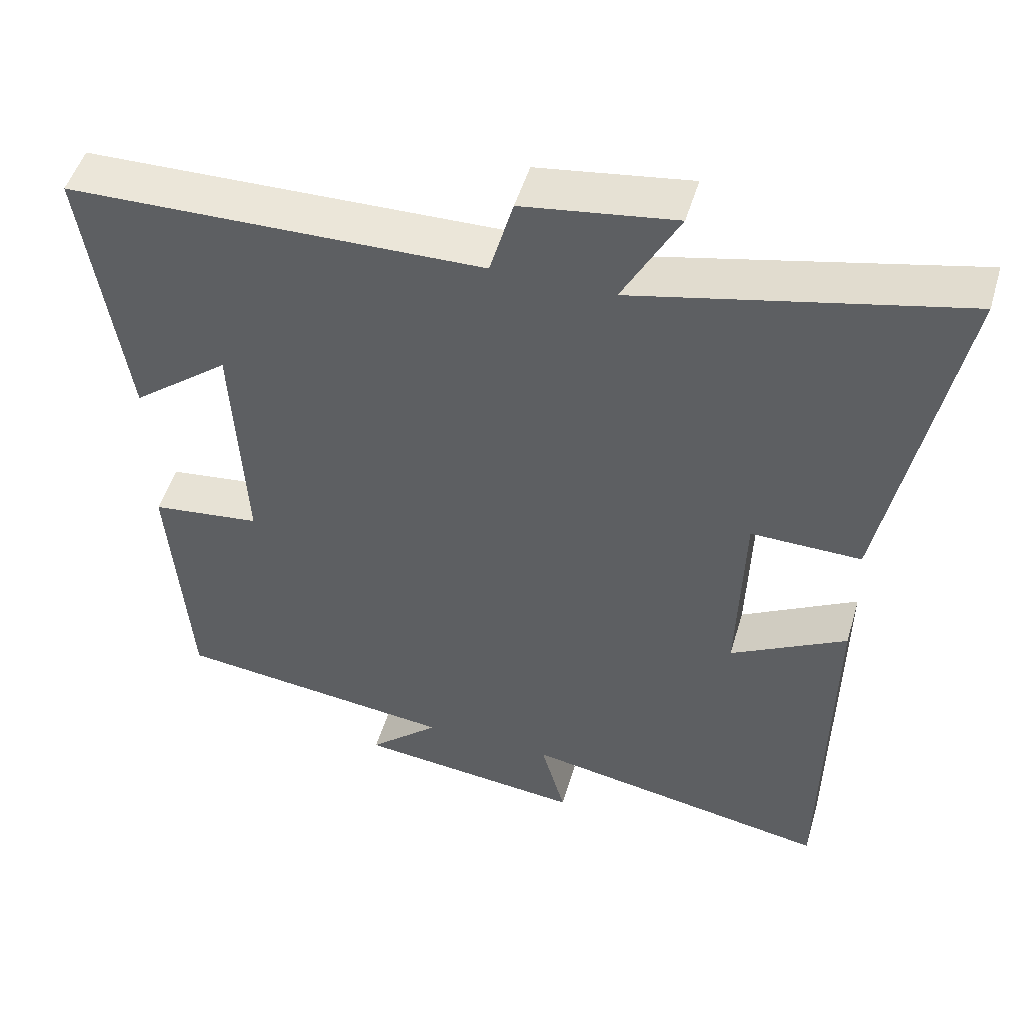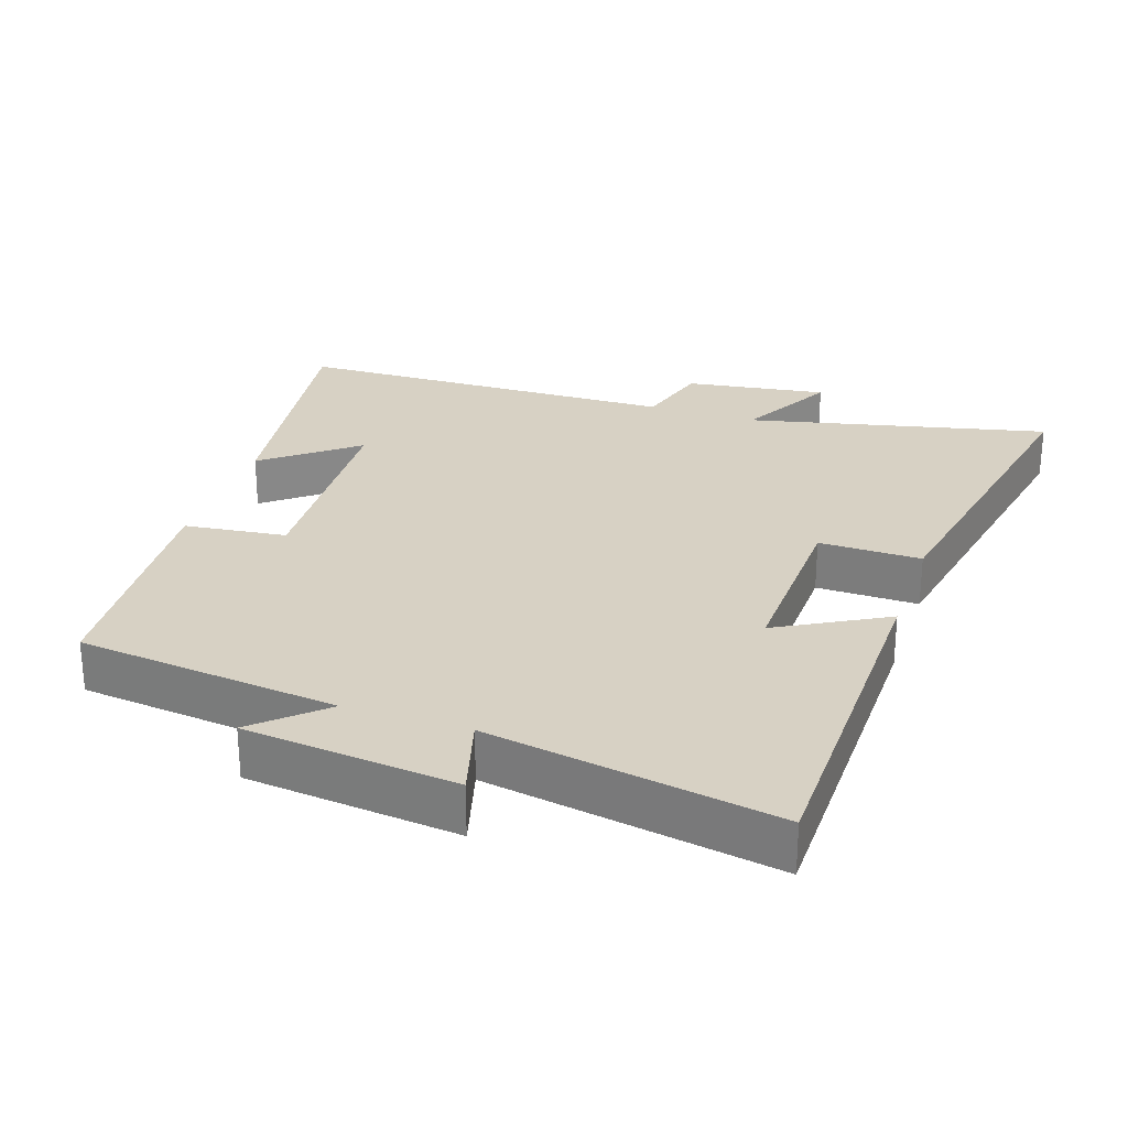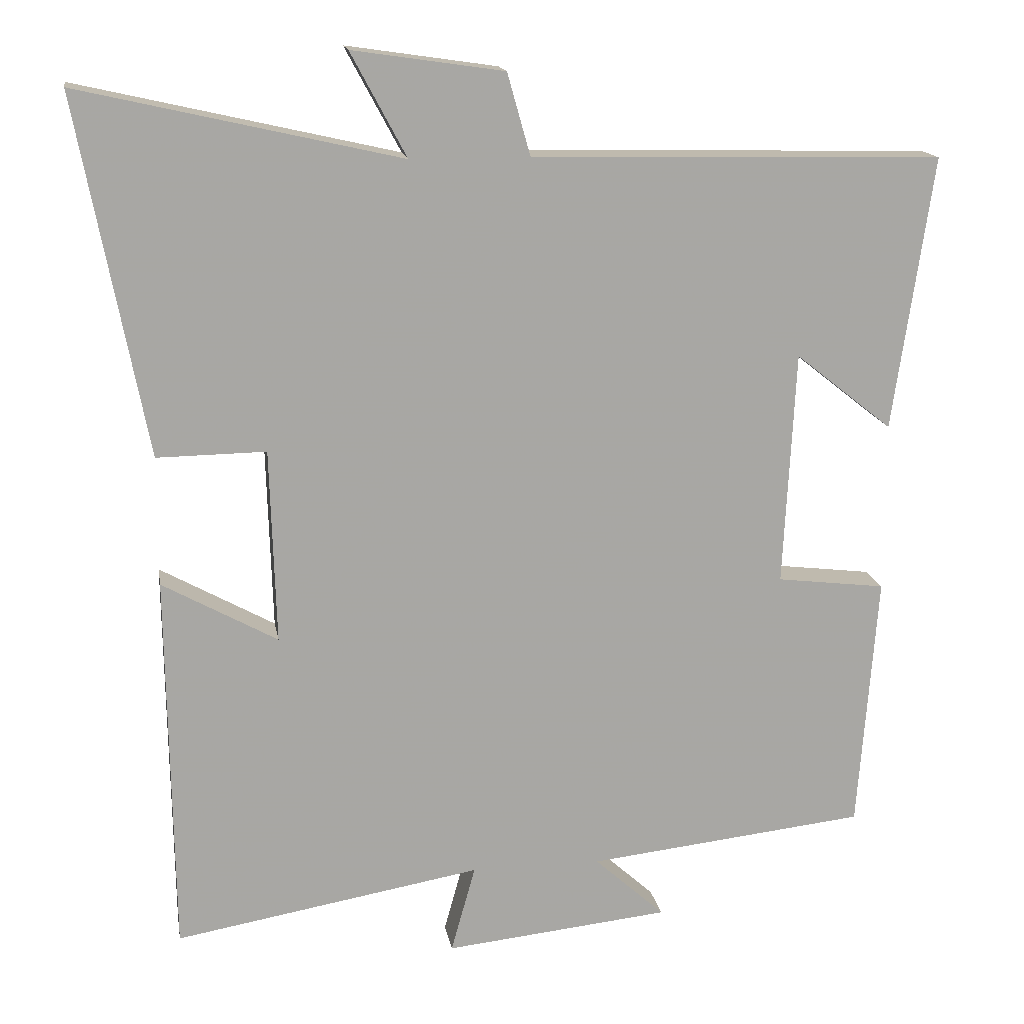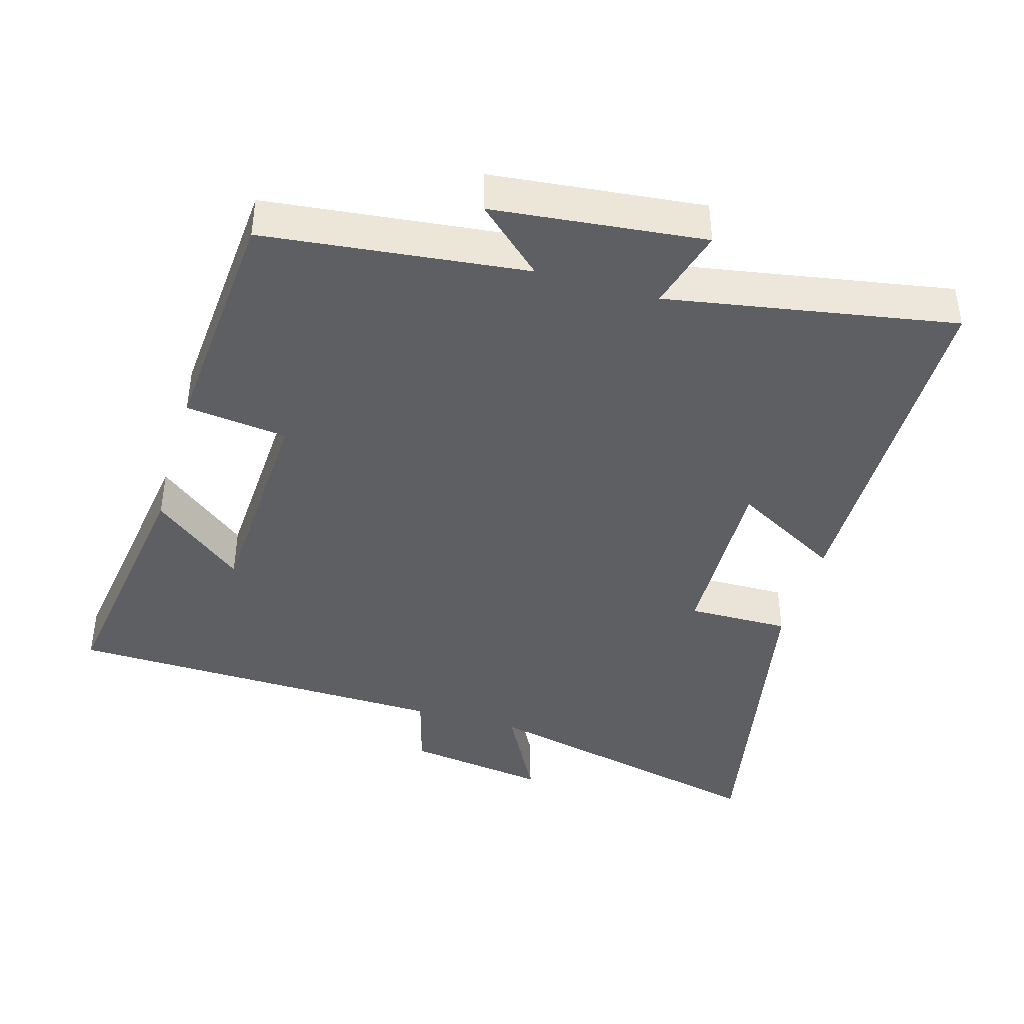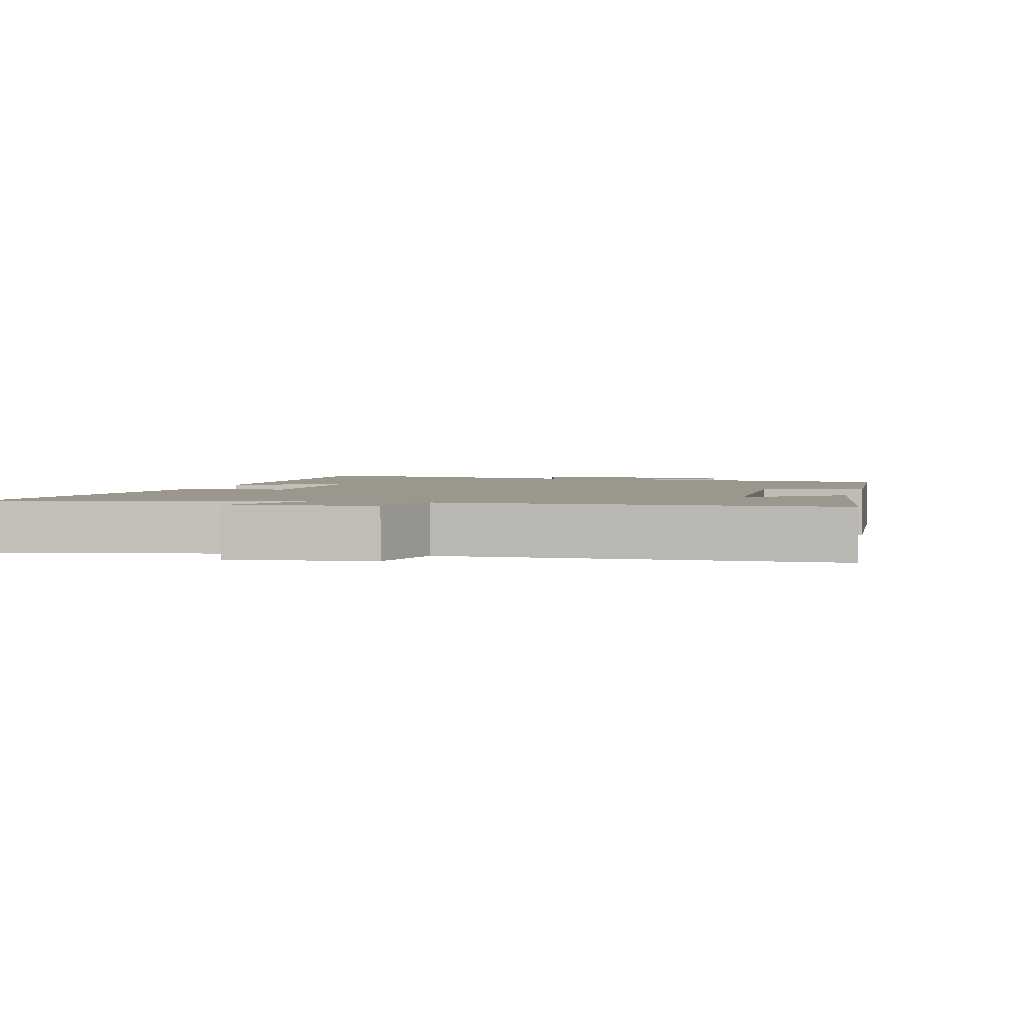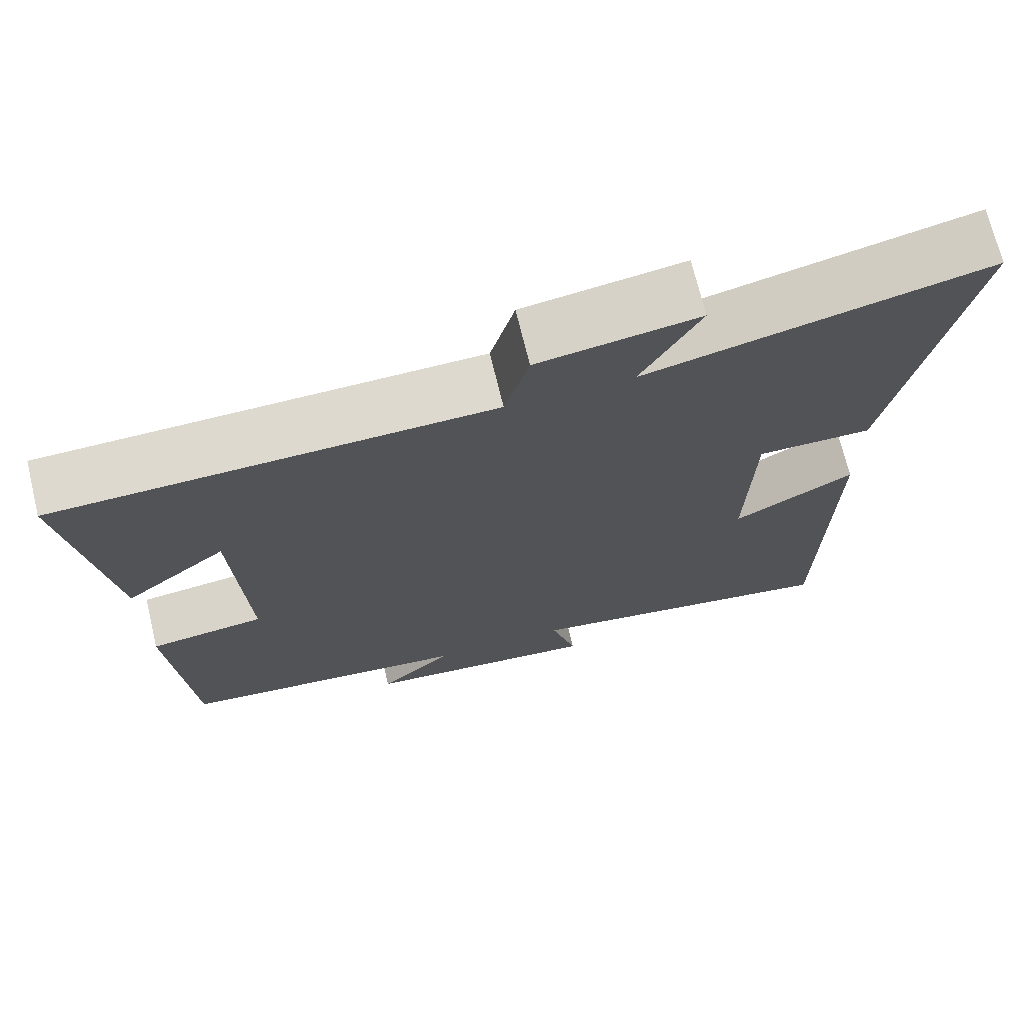
<metadata>
{"format":"obj","ext":"obj","renderer":"f3d","projection":"perspective","resolution":1024,"background":"white","views":[{"elev":49.9,"azim":-163.6,"up":"+Z"},{"elev":27.1,"azim":-161.4,"up":"+Y"},{"elev":15.7,"azim":-9.6,"up":"+Z"},{"elev":-41.7,"azim":163.8,"up":"+Y"},{"elev":2.7,"azim":14.9,"up":"+Y"},{"elev":71.0,"azim":166.4,"up":"+Z"}]}
</metadata>
<code>
v -0.493 0.07 -0.572
v -0.5 0.07 -0.057
v -0.345 0.07 -0.143
v -0.353 0.07 0.119
v -0.5 0.07 0.117
v -0.593 0.07 0.599
v -0.161 0.07 0.5
v -0.236 0.07 0.64
v -0.032 0.07 0.61
v -0.001 0.07 0.5
v 0.554 0.07 0.487
v 0.5 0.07 0.118
v 0.369 0.07 0.222
v 0.353 0.07 -0.094
v 0.5 0.07 -0.112
v 0.474 0.07 -0.458
v 0.097 0.07 -0.5
v 0.192 0.07 -0.586
v -0.112 0.07 -0.618
v -0.079 0.07 -0.5
v -0.493 0 -0.572
v -0.5 0 -0.057
v -0.345 0 -0.143
v -0.353 0 0.119
v -0.5 0 0.117
v -0.593 0 0.599
v -0.161 0 0.5
v -0.236 0 0.64
v -0.032 0 0.61
v -0.001 0 0.5
v 0.554 0 0.487
v 0.5 0 0.118
v 0.369 0 0.222
v 0.353 0 -0.094
v 0.5 0 -0.112
v 0.474 0 -0.458
v 0.097 0 -0.5
v 0.192 0 -0.586
v -0.112 0 -0.618
v -0.079 0 -0.5
f 17 18 19 20
f 16 17 20
f 15 16 20
f 14 15 20
f 13 14 20 1
f 11 12 13
f 10 11 13 1
f 7 8 9 10
f 4 5 6 7
f 3 4 7 10
f 1 2 3
f 1 3 10
f 40 39 38 37
f 40 37 36
f 40 36 35
f 40 35 34
f 21 40 34 33
f 33 32 31
f 21 33 31 30
f 30 29 28 27
f 27 26 25 24
f 30 27 24 23
f 23 22 21
f 30 23 21
f 1 21 22 2
f 2 22 23 3
f 3 23 24 4
f 4 24 25 5
f 5 25 26 6
f 6 26 27 7
f 7 27 28 8
f 8 28 29 9
f 9 29 30 10
f 10 30 31 11
f 11 31 32 12
f 12 32 33 13
f 13 33 34 14
f 14 34 35 15
f 15 35 36 16
f 16 36 37 17
f 17 37 38 18
f 18 38 39 19
f 19 39 40 20
f 20 40 21 1

</code>
